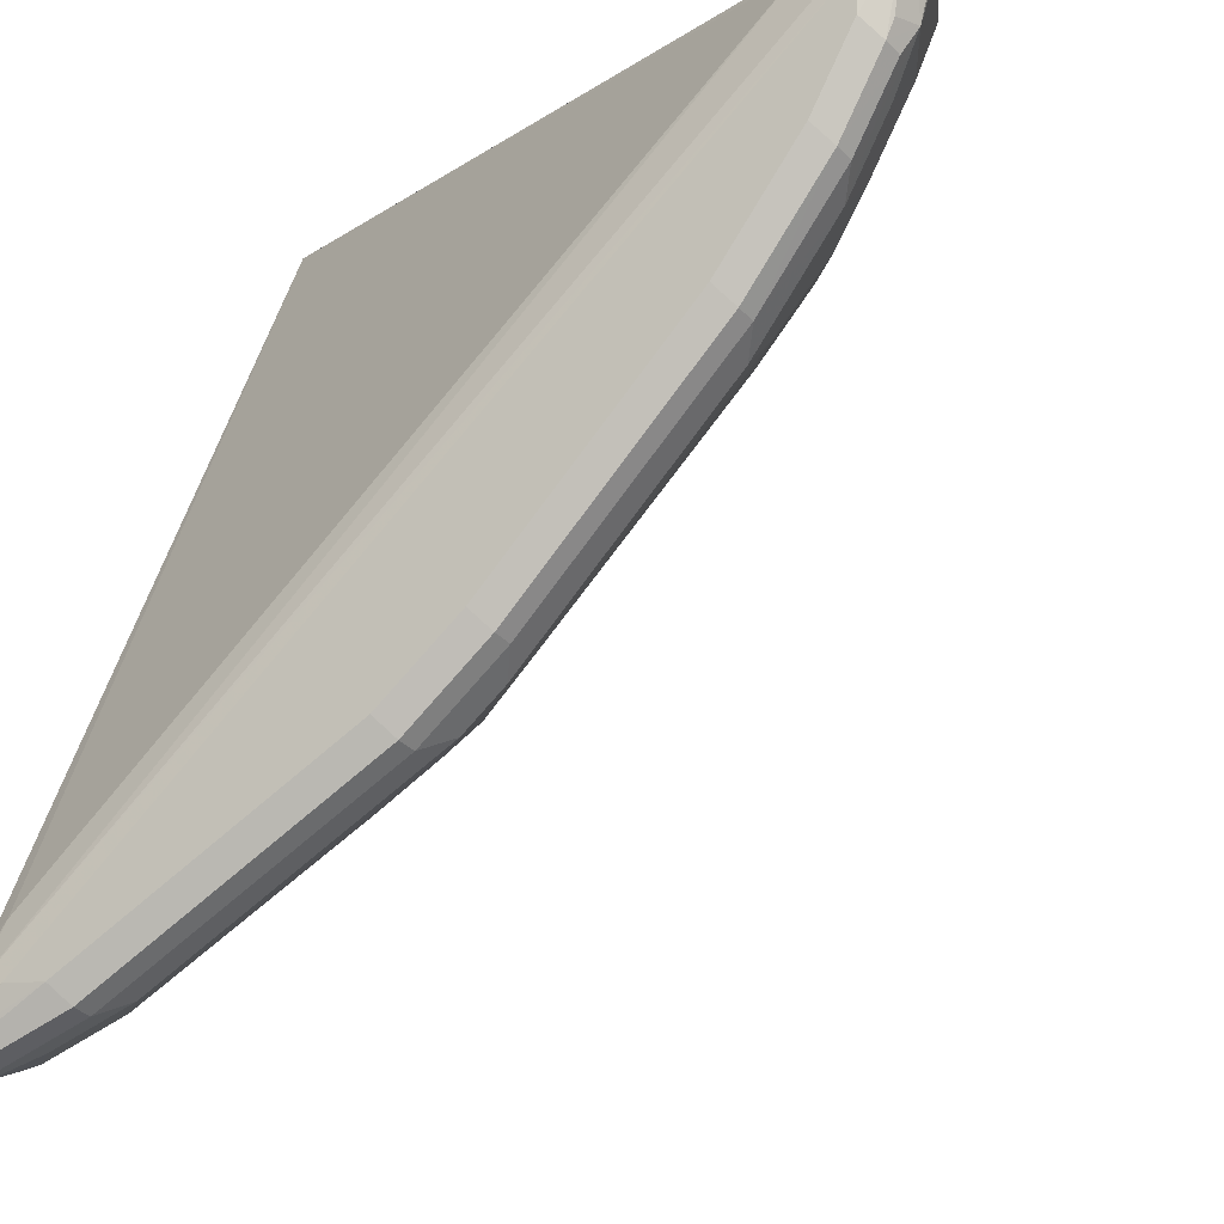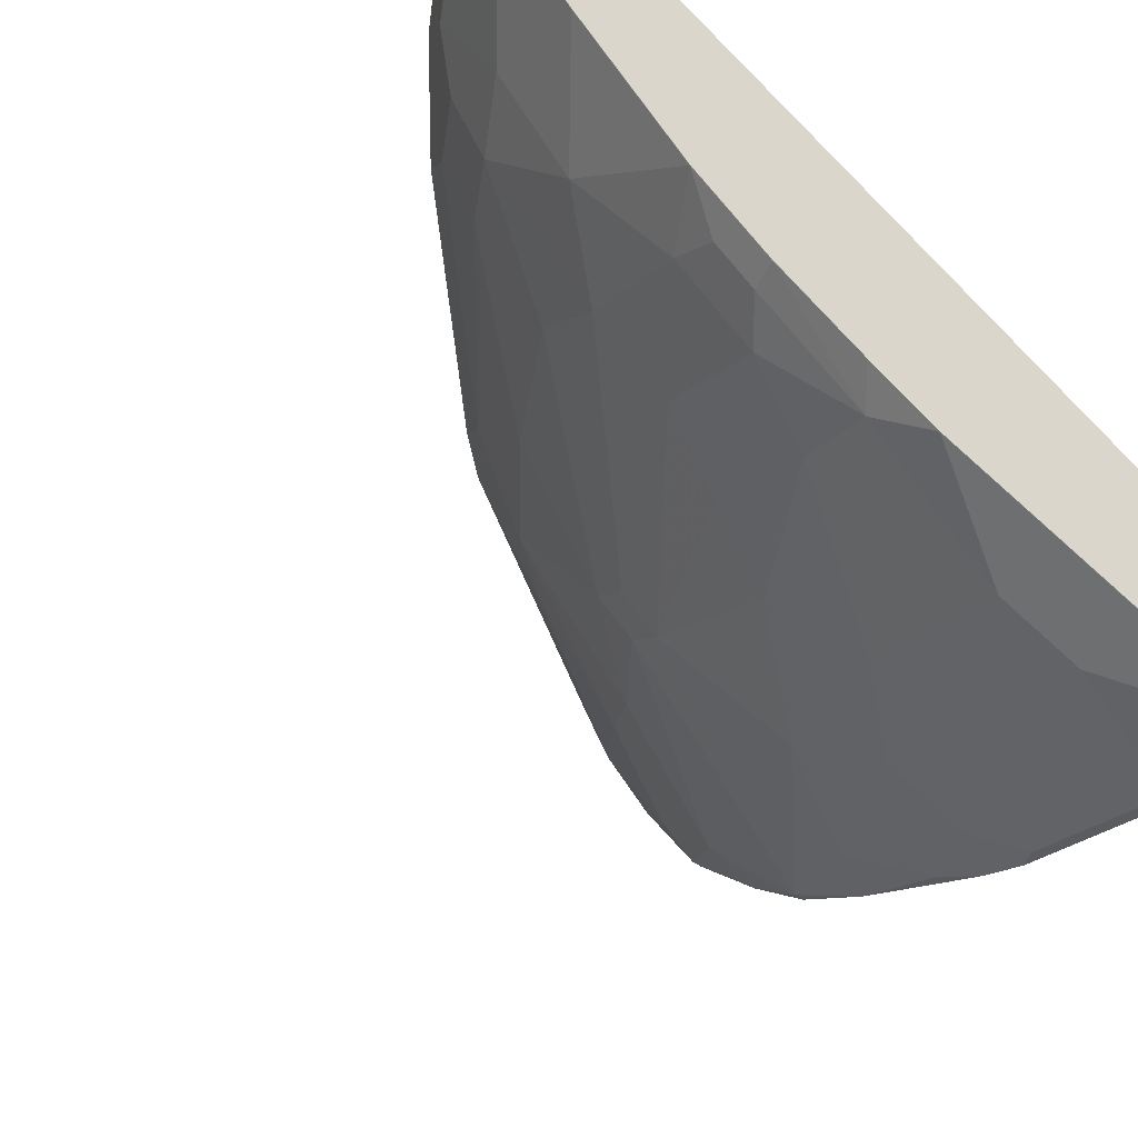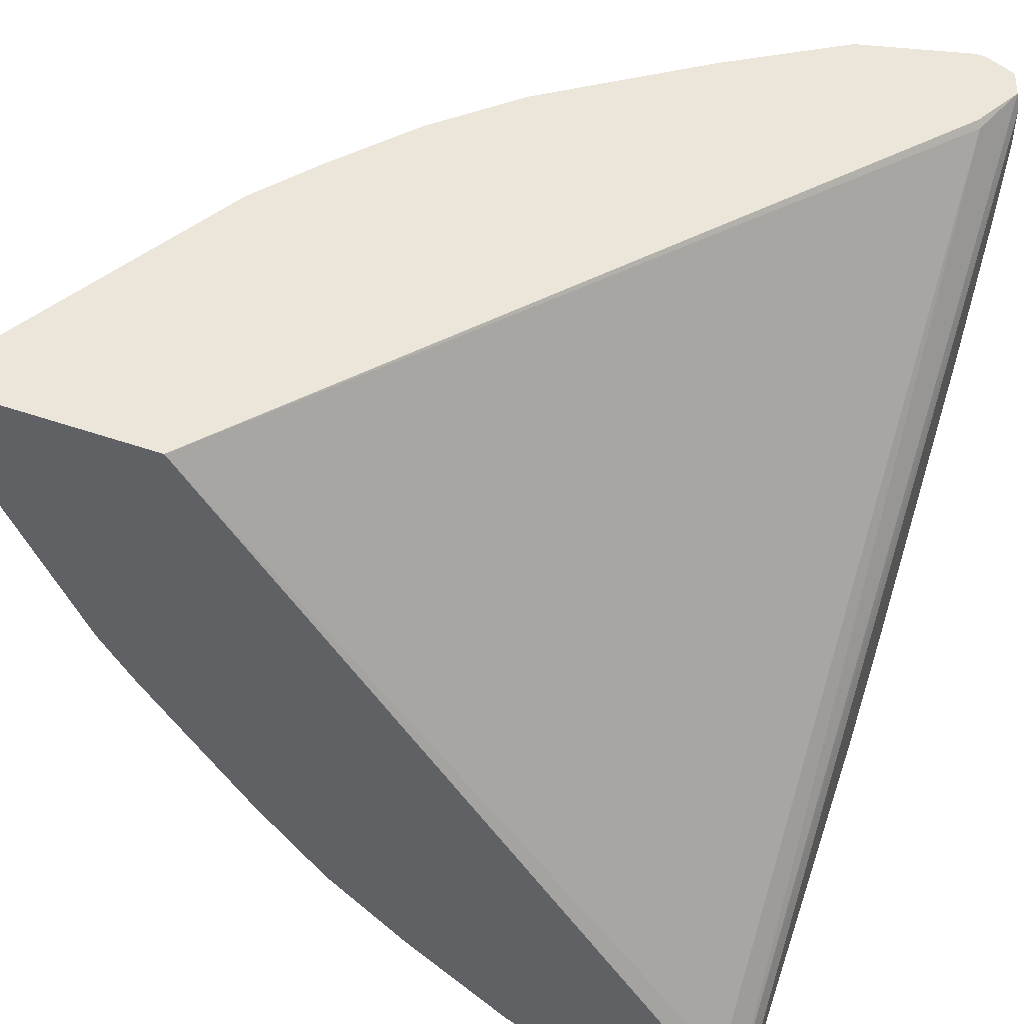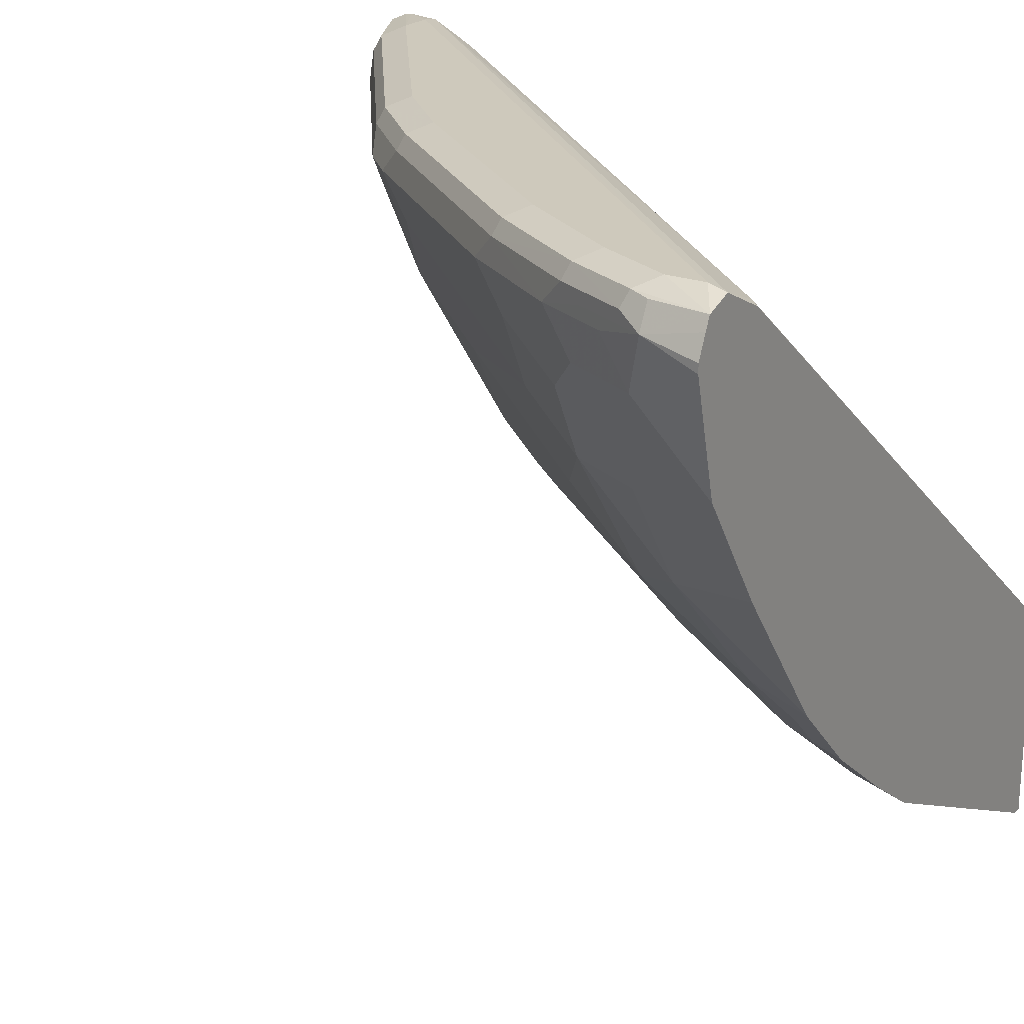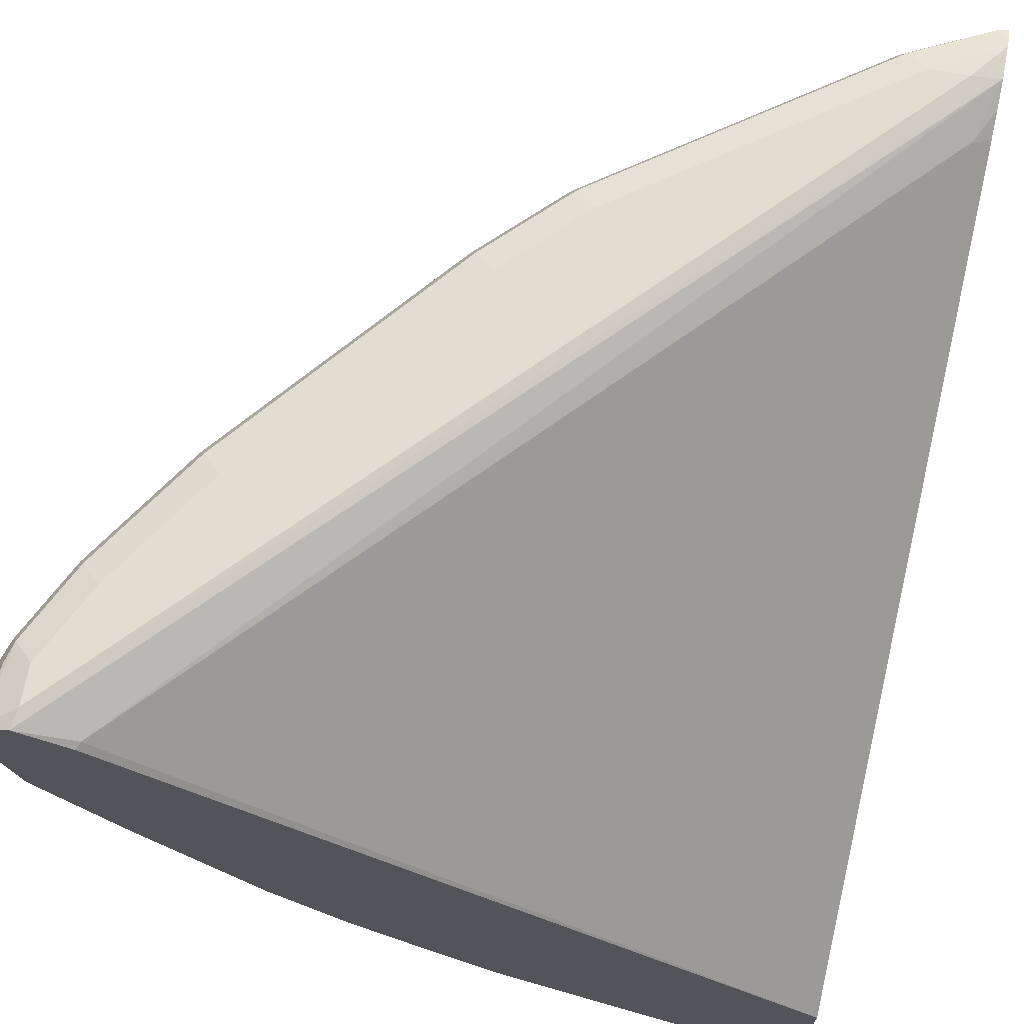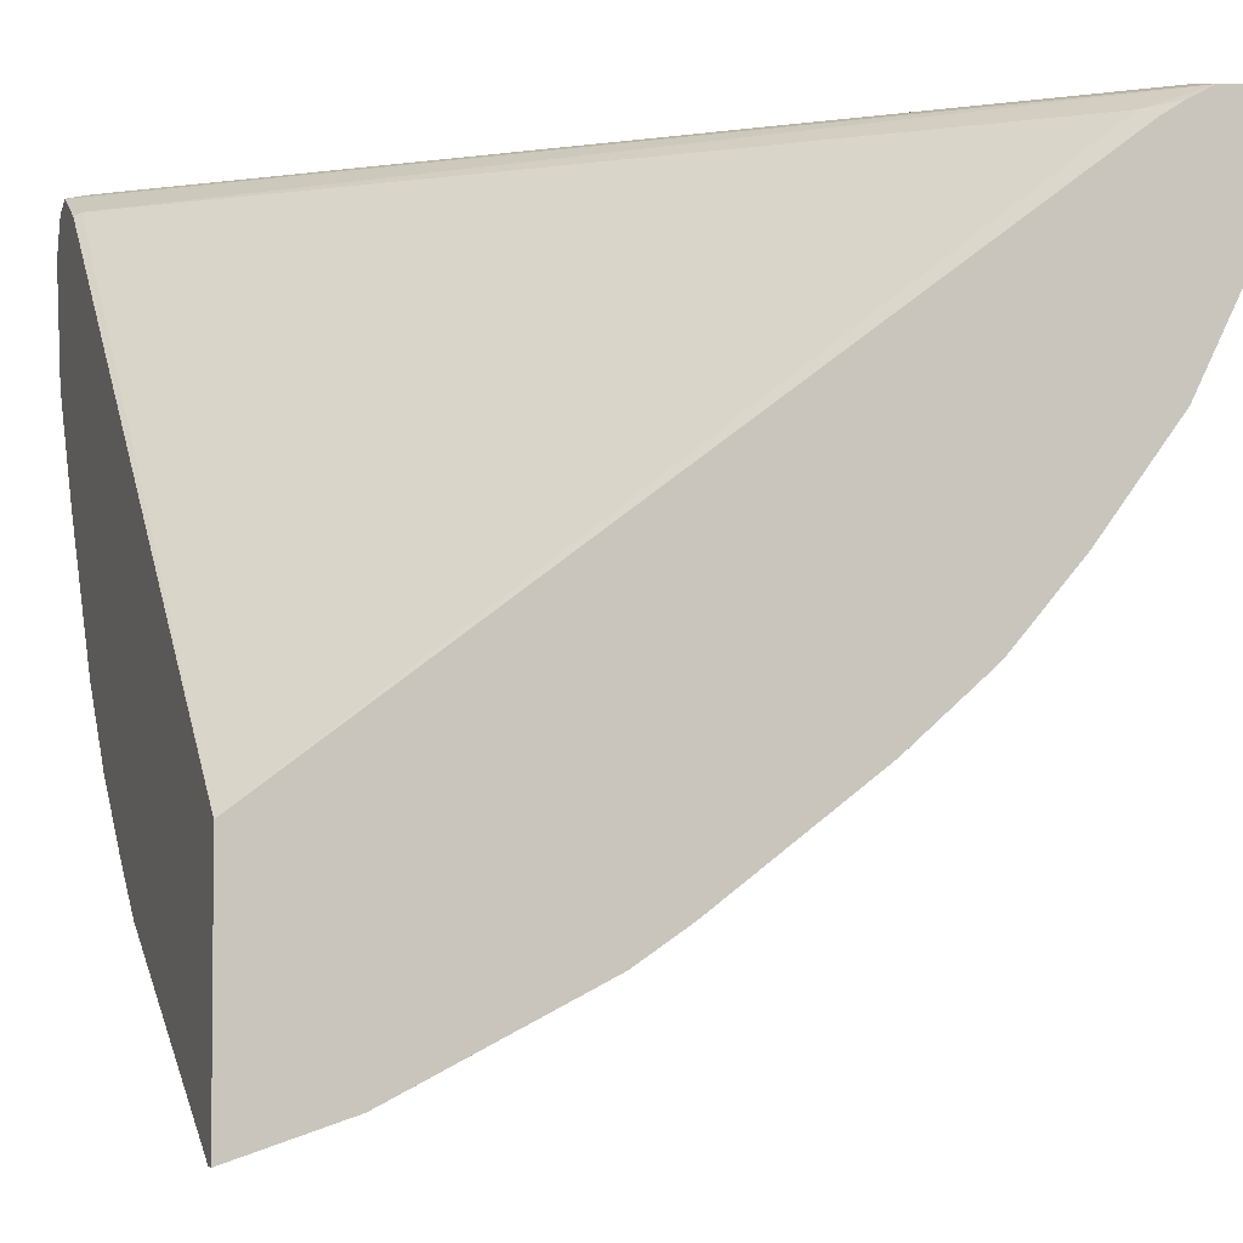
<metadata>
{"format":"obj","ext":"obj","renderer":"f3d","projection":"perspective","resolution":1024,"background":"white","views":[{"elev":-11.0,"azim":-159.8,"up":"+Z"},{"elev":-54.5,"azim":-34.4,"up":"+Y"},{"elev":48.5,"azim":111.4,"up":"+Z"},{"elev":22.3,"azim":-57.7,"up":"+Y"},{"elev":68.9,"azim":10.6,"up":"+Y"},{"elev":-3.6,"azim":72.0,"up":"+Y"}]}
</metadata>
<code>
v -0.4422 -0.1544 -0.401
v -0.4366 -0.1544 -0.401
v -0.5247 -0.1132 -0.401
v -0.5247 -0.1132 -0.4012
v -0.4424 -0.1543 -0.4012
v -0.4424 -0.1337 -0.463
v -0.4366 -0.1366 -0.4572
v -0.4366 -0.03102 -0.401
v -0.6068 -0.07212 -0.401
v -0.607 -0.07199 -0.4012
v -0.5041 -0.1132 -0.4424
v -0.4836 -0.1132 -0.463
v -0.4424 -0.1132 -0.5041
v -0.4366 -0.09545 -0.5395
v -0.4366 -0.1337 -0.463
v -0.4366 -0.03094 -0.4011
v -0.7974 0.2519 -0.401
v -0.6074 -0.07178 -0.401
v -0.6276 -0.05142 -0.4218
v -0.5453 -0.09256 -0.4424
v -0.5453 -0.05142 -0.5247
v -0.5041 -0.05142 -0.5658
v -0.463 -0.07199 -0.5658
v -0.4424 -0.09256 -0.5453
v -0.4366 -0.08682 -0.5568
v -0.7956 0.2537 -0.4047
v -0.4366 0.2492 -0.7796
v -0.4458 0.2537 -0.775
v -0.8251 0.2654 -0.401
v -0.6431 -0.04639 -0.401
v -0.6893 -0.01025 -0.4012
v -0.6858 -0.006821 -0.4184
v -0.6687 -0.01025 -0.4424
v -0.6276 -0.03086 -0.463
v -0.5864 -0.01025 -0.5453
v -0.5453 -0.01025 -0.5864
v -0.5247 -0.01025 -0.607
v -0.4836 -0.03086 -0.607
v -0.4424 -0.05142 -0.607
v -0.4366 -0.06902 -0.5835
v -0.4366 0.2643 -0.8057
v -0.4366 0.2572 -0.7922
v -0.823 0.2675 -0.4115
v -0.8402 0.2602 -0.401
v -0.6893 -0.01025 -0.401
v -0.7096 0.01011 -0.401
v -0.7304 0.03088 -0.4012
v -0.7064 0.01375 -0.4184
v -0.7098 0.03088 -0.4424
v -0.7098 0.07198 -0.5041
v -0.6687 0.03088 -0.5041
v -0.6276 0.01032 -0.5247
v -0.5864 0.05145 -0.6276
v -0.463 -0.01025 -0.6481
v -0.4424 0.03088 -0.7098
v -0.4366 -0.05142 -0.607
v -0.439 -0.006821 -0.6653
v -0.4366 -0.007317 -0.6657
v -0.4366 0.2658 -0.823
v -0.4527 0.2675 -0.8024
v -0.823 0.2675 -0.4321
v -0.8436 0.2534 -0.401
v -0.8333 0.2623 -0.4424
v -0.8367 0.2606 -0.4321
v -0.8436 0.2469 -0.4321
v -0.7302 0.03068 -0.401
v -0.7304 0.03088 -0.401
v -0.7922 0.1132 -0.4012
v -0.751 0.09259 -0.463
v -0.7716 0.1543 -0.5041
v -0.7098 0.09259 -0.5247
v -0.607 0.07198 -0.6276
v -0.5864 0.07198 -0.6481
v -0.463 0.09259 -0.751
v -0.439 0.0754 -0.7476
v -0.4366 0.07495 -0.748
v -0.4366 0.03088 -0.7098
v -0.4366 0.2652 -0.8276
v -0.4733 0.2675 -0.8024
v -0.8025 0.2675 -0.4733
v -0.8127 0.2623 -0.4836
v -0.8489 0.2416 -0.401
v -0.8367 0.2537 -0.4458
v -0.823 0.2469 -0.4733
v -0.8299 0.24 -0.4596
v -0.8333 0.216 -0.4424
v -0.8489 0.2368 -0.401
v -0.7922 0.1132 -0.401
v -0.8333 0.1749 -0.4012
v -0.7922 0.1543 -0.463
v -0.7716 0.216 -0.5453
v -0.751 0.1749 -0.5453
v -0.6893 0.1337 -0.5864
v -0.7098 0.1132 -0.5453
v -0.8127 0.216 -0.4836
v -0.7922 0.1955 -0.5041
v -0.607 0.09259 -0.6481
v -0.5453 0.1132 -0.7098
v -0.4424 0.1337 -0.7922
v -0.4366 0.1337 -0.7922
v -0.4366 0.2614 -0.8352
v -0.4424 0.2623 -0.8333
v -0.4836 0.2623 -0.8127
v -0.6173 0.2675 -0.6995
v -0.7613 0.2675 -0.535
v -0.7716 0.2623 -0.5453
v -0.775 0.2537 -0.5487
v -0.8162 0.2537 -0.487
v -0.8093 0.24 -0.5007
v -0.8333 0.1955 -0.4218
v -0.8334 0.1751 -0.401
v -0.8333 0.1749 -0.401
v -0.8127 0.1955 -0.463
v -0.7682 0.24 -0.5624
v -0.6687 0.216 -0.6687
v -0.7098 0.1955 -0.607
v -0.6276 0.1749 -0.6893
v -0.6687 0.1543 -0.6276
v -0.5247 0.1543 -0.751
v -0.463 0.1543 -0.7922
v -0.4424 0.216 -0.8333
v -0.4366 0.2045 -0.8276
v -0.4366 0.1634 -0.807
v -0.4366 0.2492 -0.8413
v -0.4458 0.2537 -0.8367
v -0.487 0.2537 -0.8162
v -0.6276 0.2623 -0.7098
v -0.6379 0.2675 -0.679
v -0.6584 0.2675 -0.6584
v -0.6687 0.2623 -0.6687
v -0.6721 0.2537 -0.6721
v -0.6653 0.24 -0.6858
v -0.6447 0.24 -0.7064
v -0.6276 0.216 -0.7098
v -0.5864 0.1955 -0.7304
v -0.4836 0.216 -0.8127
v -0.4595 0.24 -0.8299
v -0.4366 0.2218 -0.8362
v -0.5007 0.24 -0.8093
v -0.631 0.2537 -0.7133
v -0.6481 0.2623 -0.6893
f 74 120 99
f 74 119 120
f 74 98 119
f 73 98 74
f 73 97 98
f 72 94 97
f 70 96 91
f 71 94 72
f 70 95 96
f 70 90 95
f 70 94 71
f 70 93 94
f 74 99 75
f 72 97 73
f 75 99 76
f 85 95 86
f 78 101 102
f 78 102 103
f 78 103 79
f 79 103 127
f 79 127 104
f 80 105 106
f 80 106 81
f 81 106 107
f 81 107 108
f 81 108 83
f 83 108 84
f 84 108 109
f 85 109 95
f 70 92 93
f 76 99 100
f 70 91 92
f 50 70 71
f 68 90 69
f 86 110 111
f 50 71 72
f 50 72 51
f 51 72 53
f 51 53 52
f 53 72 73
f 53 73 55
f 54 55 57
f 55 74 75
f 55 75 76
f 55 76 77
f 55 77 58
f 55 58 57
f 55 73 74
f 59 78 79
f 59 79 60
f 61 80 81
f 68 89 90
f 68 112 89
f 68 88 112
f 65 87 82
f 65 86 87
f 65 85 86
f 69 90 70
f 65 109 85
f 65 83 84
f 63 81 83
f 63 65 64
f 63 83 65
f 62 65 82
f 61 81 63
f 65 84 109
f 86 111 87
f 131 133 132
f 86 113 110
f 107 132 114
f 107 114 109
f 107 109 108
f 115 132 117
f 115 117 116
f 117 132 133
f 117 133 134
f 117 134 135
f 117 135 119
f 119 135 136
f 119 136 120
f 120 136 121
f 121 137 124
f 121 124 138
f 121 138 122
f 121 136 137
f 124 137 126
f 133 136 134
f 133 139 136
f 50 69 70
f 131 140 133
f 131 141 140
f 130 141 131
f 107 131 132
f 129 141 130
f 127 141 129
f 127 140 141
f 126 133 140
f 126 139 133
f 126 137 139
f 124 126 125
f 127 129 128
f 106 131 107
f 106 130 131
f 106 129 130
f 92 117 118
f 92 116 117
f 91 116 92
f 91 115 116
f 91 132 115
f 91 114 132
f 92 118 93
f 91 109 114
f 91 96 95
f 90 110 113
f 90 113 95
f 89 110 90
f 89 111 110
f 89 112 111
f 91 95 109
f 86 95 113
f 93 118 97
f 97 118 117
f 105 129 106
f 104 127 128
f 103 140 127
f 103 126 140
f 102 126 103
f 102 125 126
f 93 97 94
f 101 125 102
f 99 123 100
f 99 122 123
f 99 121 122
f 99 120 121
f 98 117 119
f 97 117 98
f 101 124 125
f 49 69 50
f 18 30 19
f 47 68 69
f 2 122 138
f 2 138 124
f 2 124 101
f 2 101 78
f 2 78 59
f 2 59 41
f 2 41 42
f 2 42 27
f 2 27 16
f 2 16 8
f 3 9 4
f 4 9 10
f 4 10 11
f 4 11 5
f 5 11 6
f 6 12 13
f 6 13 14
f 13 23 24
f 13 22 23
f 12 22 13
f 12 21 22
f 11 21 12
f 11 20 21
f 2 123 122
f 10 20 11
f 10 18 19
f 9 18 10
f 8 16 17
f 6 11 12
f 6 15 7
f 6 14 15
f 10 19 20
f 13 24 25
f 2 100 123
f 2 77 76
f 134 136 135
f 1 2 8
f 1 8 17
f 1 17 29
f 1 29 44
f 1 44 62
f 1 62 82
f 1 82 87
f 1 87 111
f 1 111 112
f 1 112 88
f 1 88 67
f 1 67 66
f 1 66 46
f 1 46 45
f 1 45 30
f 1 30 18
f 2 58 77
f 2 56 58
f 2 40 56
f 2 25 40
f 2 14 25
f 2 15 14
f 2 76 100
f 2 7 15
f 1 6 7
f 1 5 6
f 1 4 5
f 1 3 4
f 1 9 3
f 1 18 9
f 1 7 2
f 47 69 49
f 13 25 14
f 16 27 28
f 34 51 52
f 34 52 35
f 35 52 53
f 35 53 36
f 36 53 37
f 37 54 38
f 37 53 55
f 37 55 54
f 38 54 39
f 39 56 40
f 39 54 57
f 39 57 58
f 39 58 56
f 41 59 60
f 41 60 43
f 43 61 44
f 43 60 79
f 47 88 68
f 47 67 88
f 47 66 67
f 47 49 48
f 44 65 62
f 44 64 65
f 33 51 34
f 44 63 64
f 43 80 61
f 43 105 80
f 43 129 105
f 43 128 129
f 43 104 128
f 43 79 104
f 44 61 63
f 16 26 17
f 33 50 51
f 32 49 33
f 16 28 26
f 17 26 29
f 19 30 31
f 19 31 32
f 19 32 33
f 19 33 34
f 19 34 21
f 19 21 20
f 21 34 35
f 21 35 36
f 21 36 37
f 21 37 22
f 22 37 38
f 22 38 39
f 22 39 23
f 23 25 24
f 23 39 25
f 32 48 49
f 31 48 32
f 31 47 48
f 31 66 47
f 31 46 66
f 31 45 46
f 33 49 50
f 30 45 31
f 29 43 44
f 28 42 41
f 27 42 28
f 26 41 29
f 26 28 41
f 25 39 40
f 29 41 43
f 136 139 137

</code>
